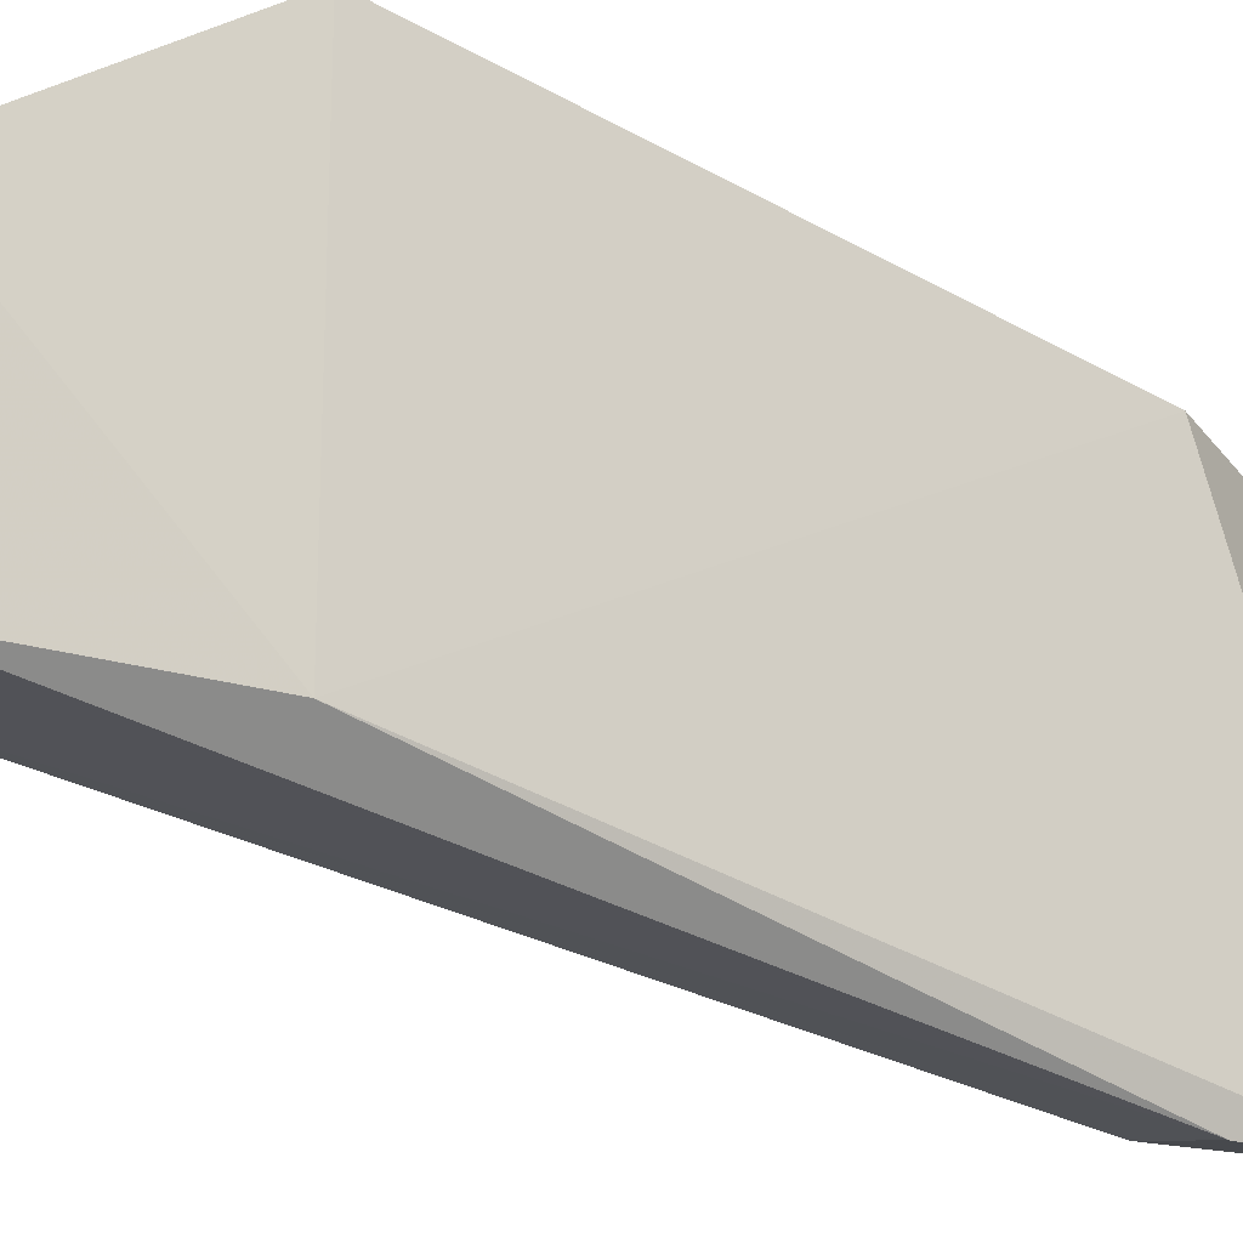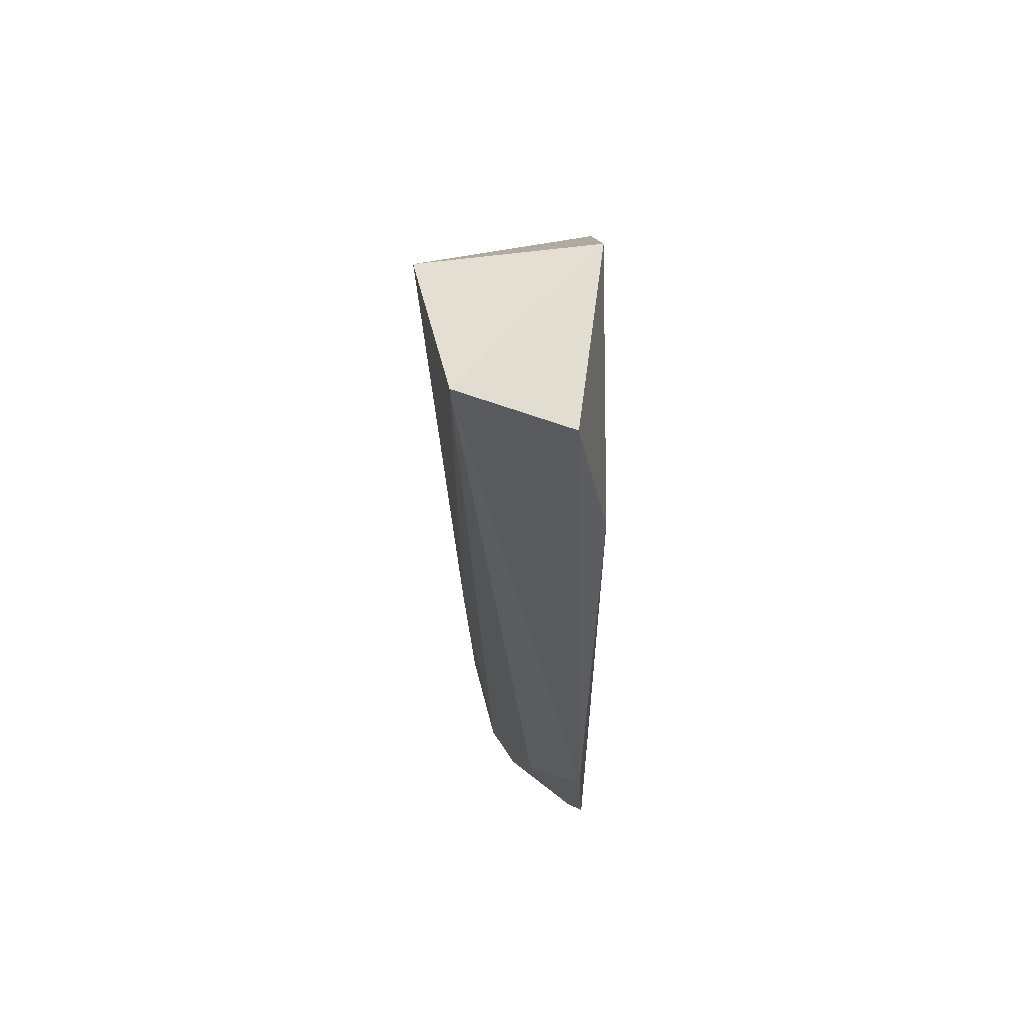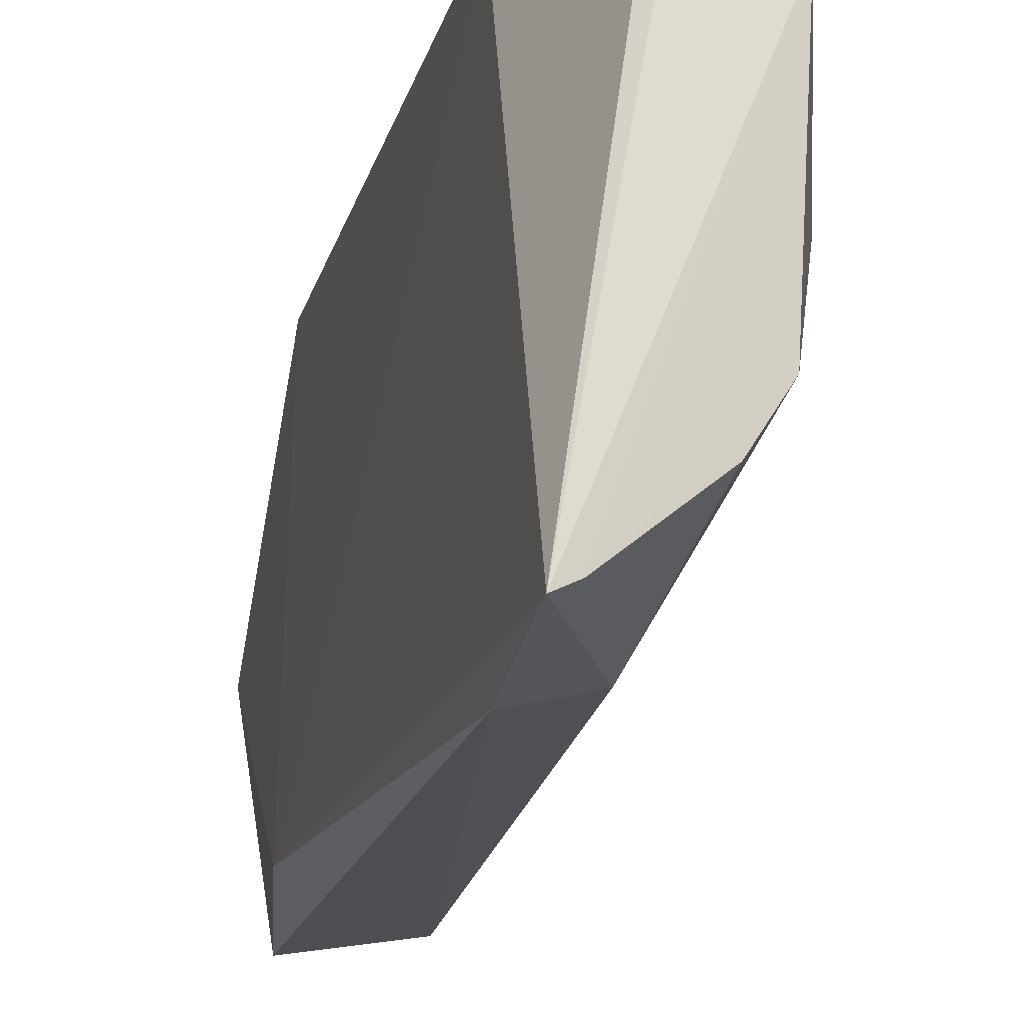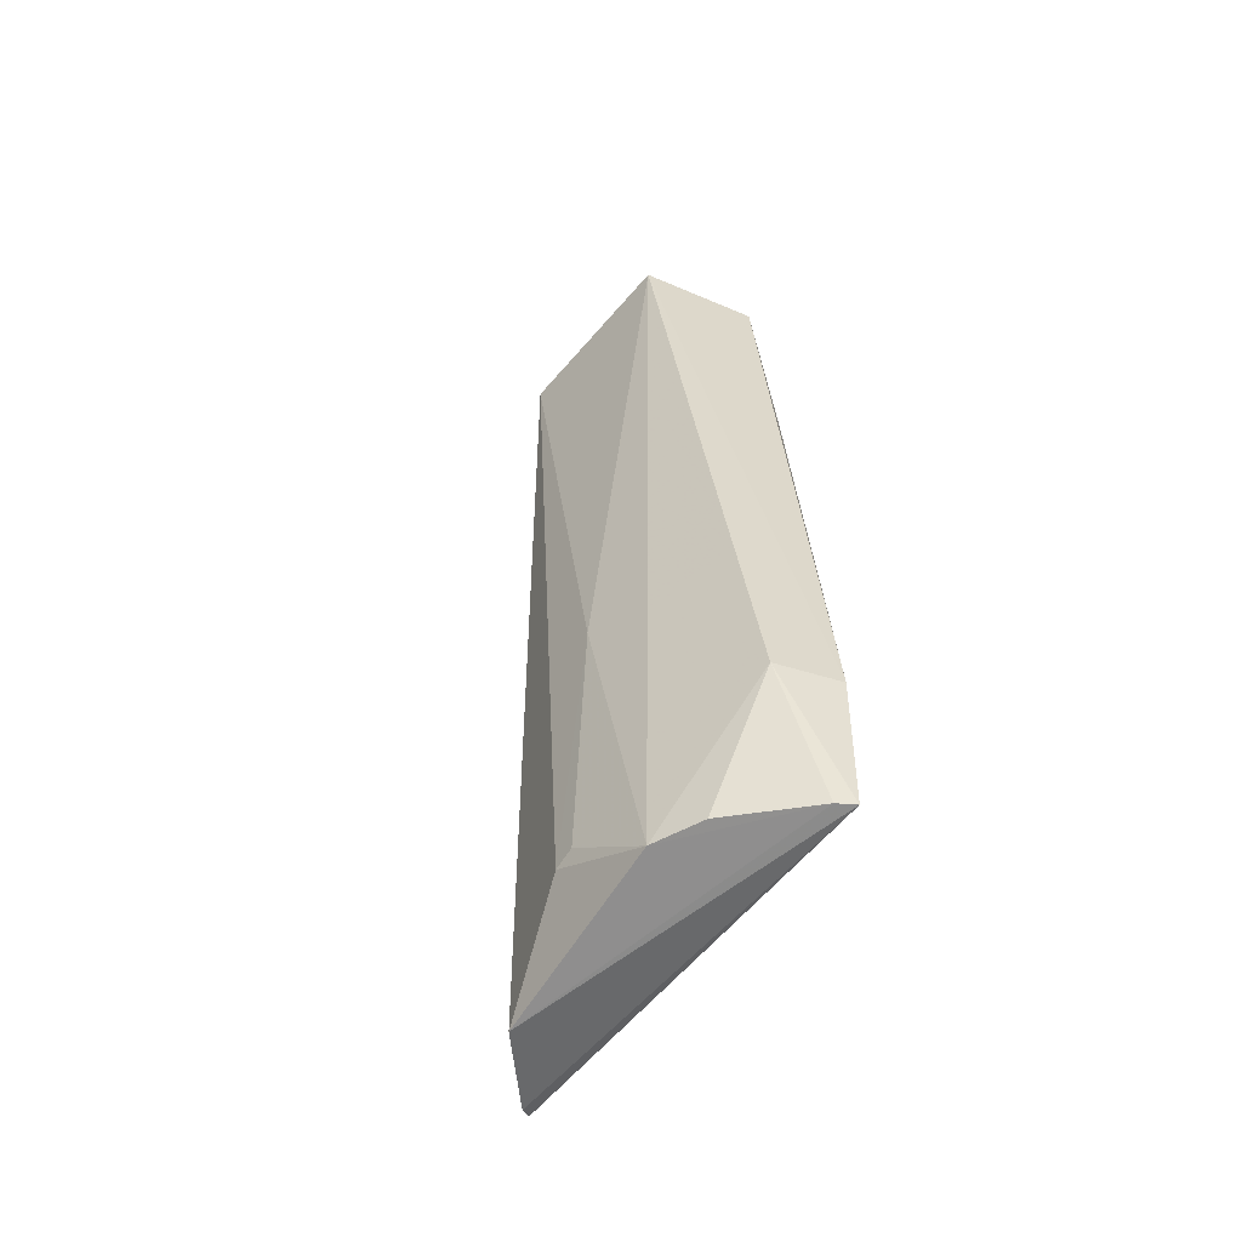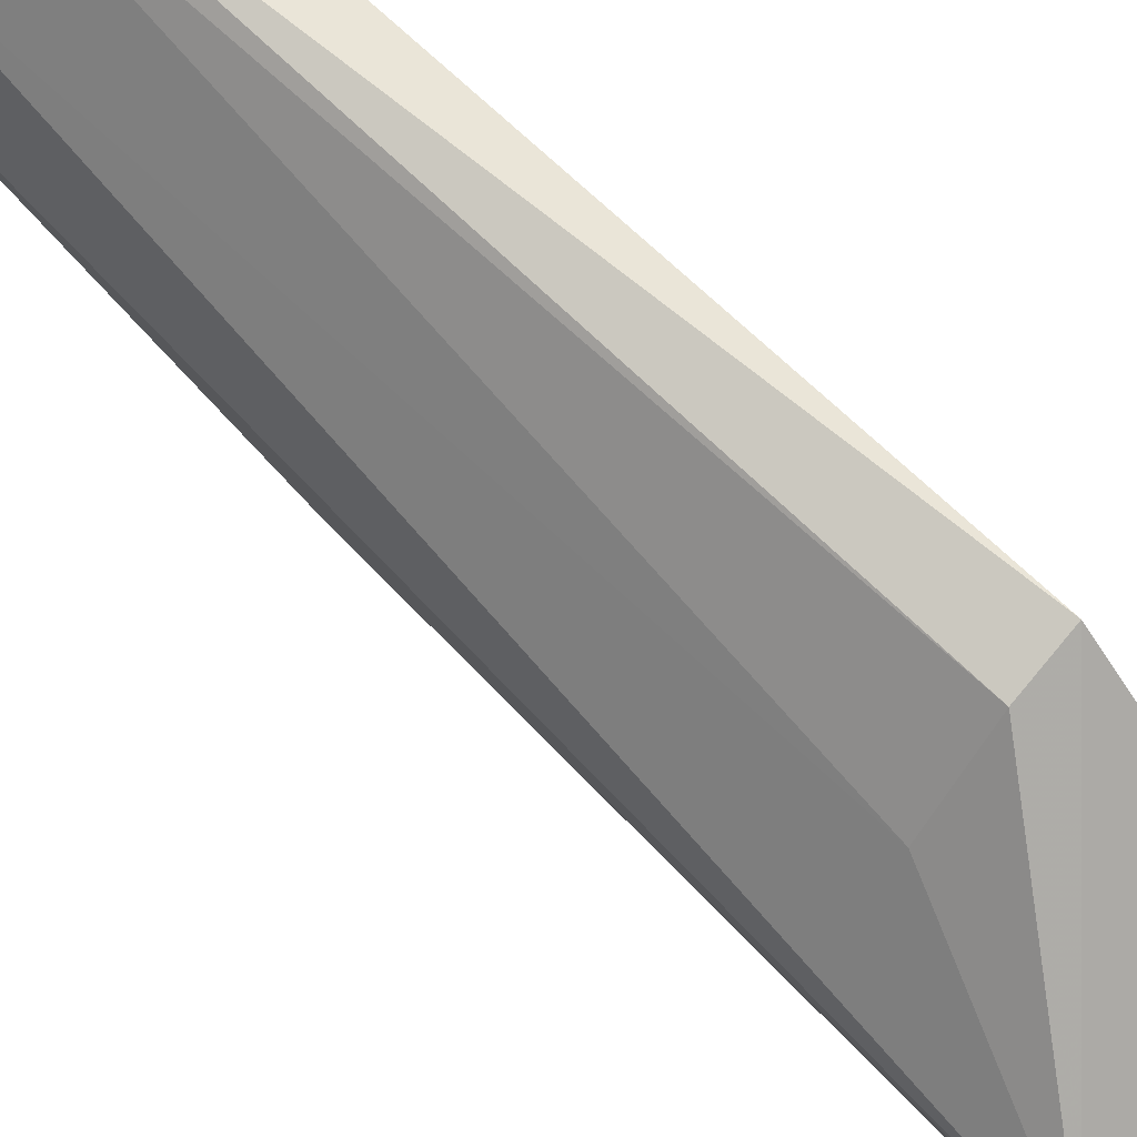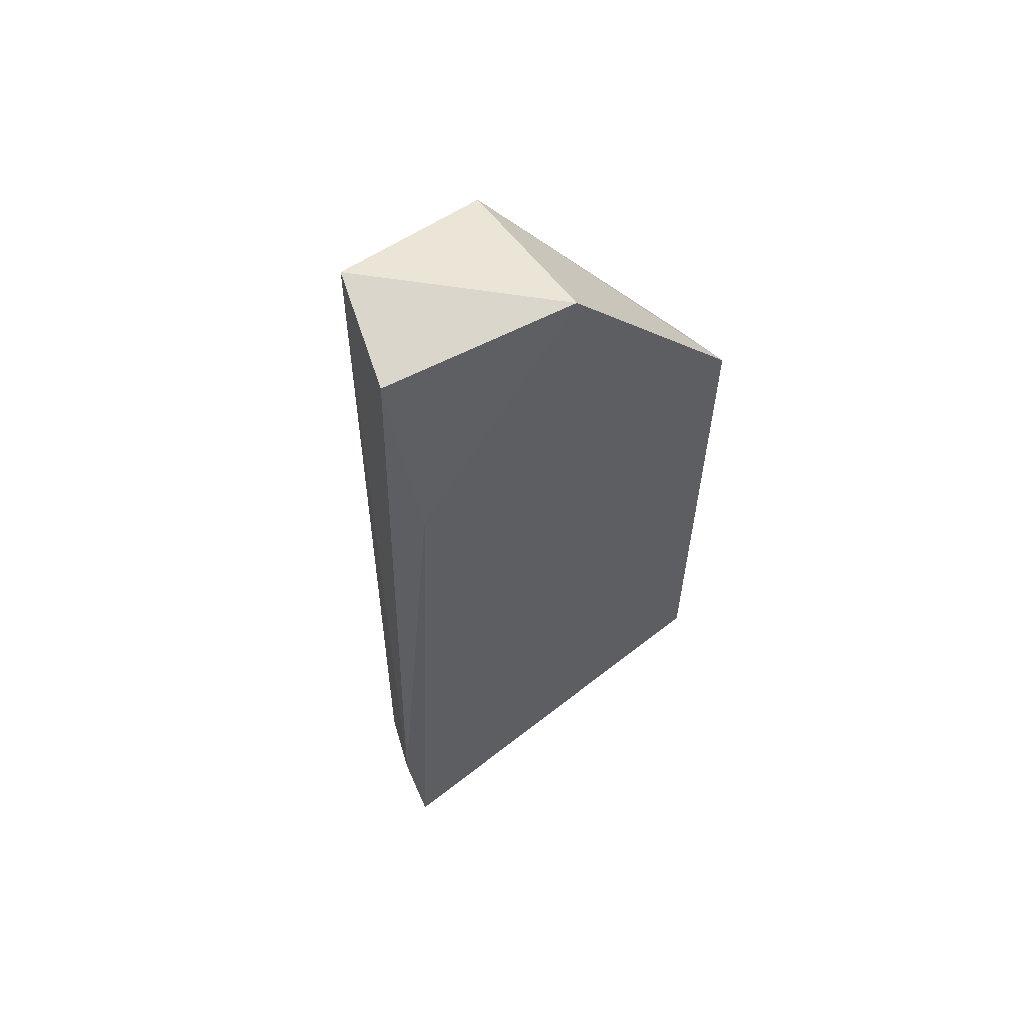
<metadata>
{"format":"obj","ext":"obj","renderer":"f3d","projection":"perspective","resolution":1024,"background":"white","views":[{"elev":-27.8,"azim":48.8,"up":"+Y"},{"elev":59.9,"azim":0.2,"up":"+Z"},{"elev":-18.4,"azim":166.7,"up":"+Y"},{"elev":-58.6,"azim":-30.6,"up":"+Z"},{"elev":67.3,"azim":-45.6,"up":"+Y"},{"elev":58.6,"azim":58.3,"up":"+Z"}]}
</metadata>
<code>
v -0.06297 -0.1261 0.253
v -0.04544 -0.1351 -0.2351
v -0.04467 -0.1175 0.1462
v -0.04913 0.08011 0.1448
v -0.1461 -0.02115 0.2468
v -0.04754 0.07718 -0.1602
v -0.04931 -0.02221 0.2652
v -0.04931 -0.1434 -0.1591
v -0.08244 0.07574 -0.2395
v -0.1248 -0.1129 0.2686
v -0.07605 0.07145 0.1459
v -0.07647 0.08087 -0.2359
v -0.1223 -0.03547 -0.2025
v -0.1091 0.03298 0.1464
v -0.1089 -0.07478 -0.2364
v -0.1124 0.03354 -0.246
v -0.1272 -0.05365 -0.05751
v -0.0822 -0.1346 -0.1573
v -0.1235 -0.02415 -0.2059
v -0.05488 -0.1305 -0.2351
v -0.09429 -0.09822 -0.2352
f 6 3 2
f 6 4 3
f 7 1 3
f 7 3 4
f 7 4 5
f 8 2 3
f 8 3 1
f 10 7 5
f 10 1 7
f 10 8 1
f 11 5 4
f 12 4 6
f 12 6 2
f 12 2 9
f 12 11 4
f 12 9 11
f 14 11 9
f 14 5 11
f 16 9 2
f 16 14 9
f 16 5 14
f 17 10 5
f 17 15 10
f 17 13 15
f 18 2 8
f 18 8 10
f 18 10 15
f 19 5 16
f 19 17 5
f 19 13 17
f 19 16 15
f 19 15 13
f 20 16 2
f 20 15 16
f 20 2 18
f 21 20 18
f 21 18 15
f 21 15 20

</code>
